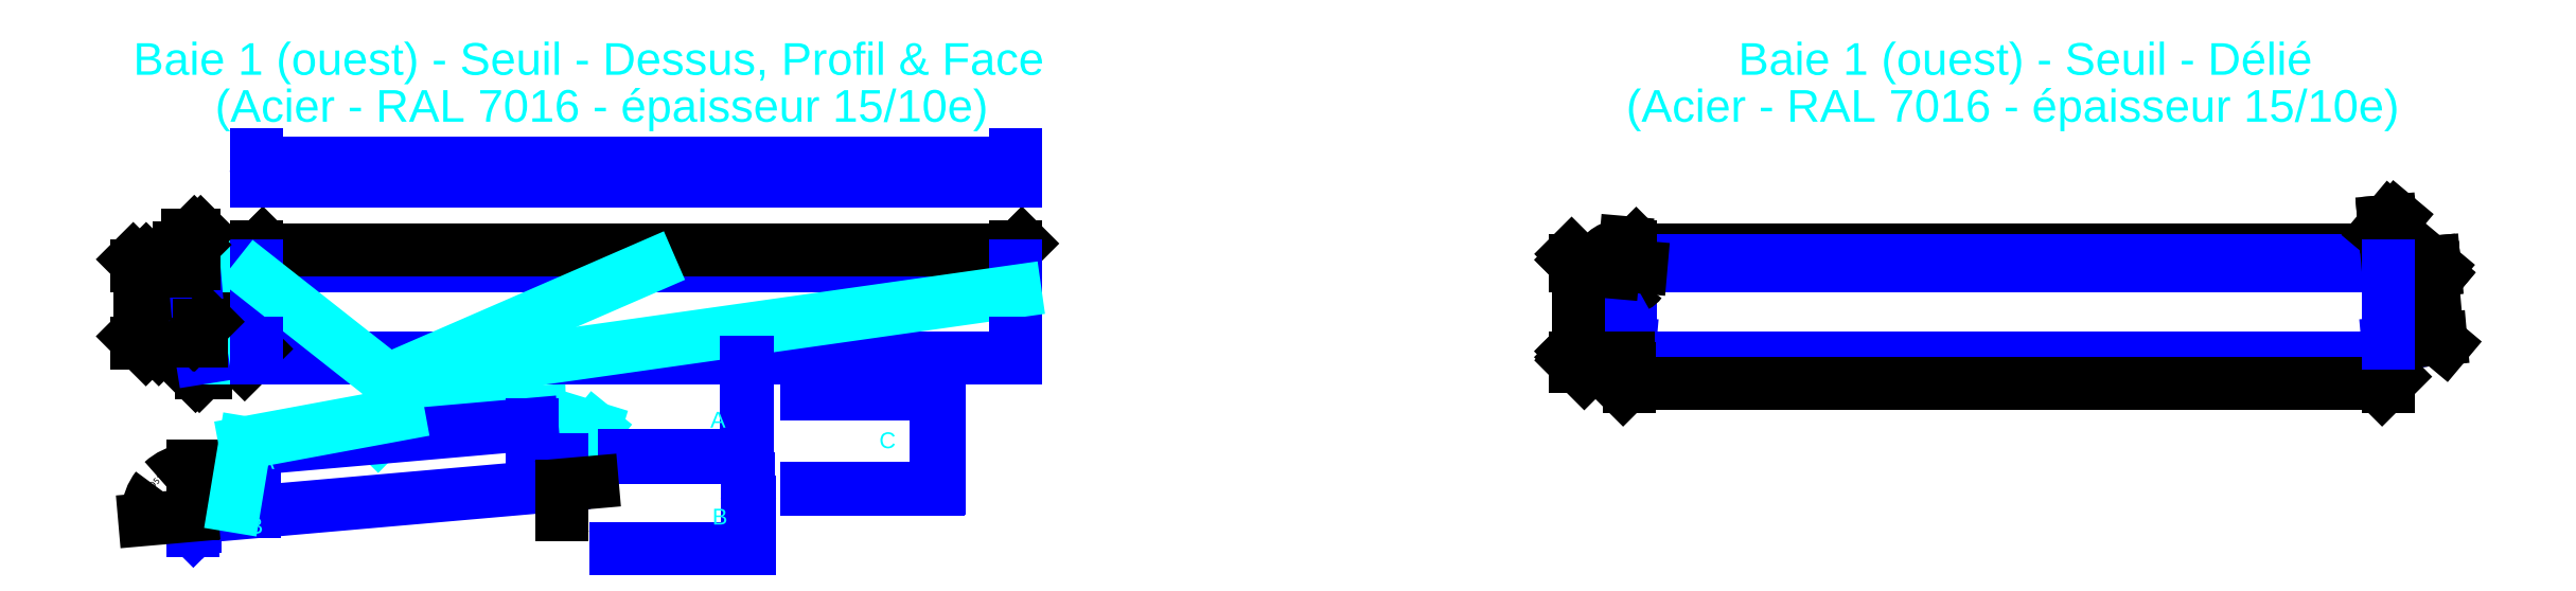
<metadata>
{"format":"dxf","ext":"dxf","renderer":"ezdxf+matplotlib","layout":"modelspace","background":"white","min_lineweight":24,"dpi":150}
</metadata>
<code>
0
SECTION
2
ENTITIES
0
LINE
8
0 ... Seuil ... Rectangle
10
243.4
20
1198
30
0
11
263.4
21
1198
31
0
0
LINE
8
0 ... Seuil ... Rectangle
10
289
20
905.6
30
0
11
263.4
21
1198
31
0
0
LINE
8
0 ... Seuil ... Rectangle
10
287.5
20
905.6
30
0
11
299.5
21
905.6
31
0
0
LINE
8
0 ... Seuil ... Rectangle
10
243.4
20
1196
30
0
11
263.6
21
1196
31
0
0
LINE
8
0 ... Seuil ... Rectangle
10
288.8
20
907.1
30
0
11
295.8
21
907.1
31
0
0
LINE
8
0 ... Seuil ... Rectangle
10
243.4
20
1174
30
0
11
243.4
21
1198
31
0
0
LINE
8
0 ... Seuil ... Rectangle
10
292.4
20
912.7
30
0
11
299.5
21
905.6
31
0
0
LINE
8
0 ... Seuil ... Rectangle
10
291.3
20
911.6
30
0
11
295.8
21
907.1
31
0
0
LINE
8
0 ... Seuil ... Rectangle
10
291.3
20
911.6
30
0
11
292.4
21
912.7
31
0
0
LINE
8
0 ... Seuil ... Rectangle
10
234.6
20
953.6
30
0
11
284.8
21
953.6
31
0
0
LINE
8
0 ... Seuil ... Rectangle
10
234.6
20
953.6
30
0
11
215.3
21
1174
31
0
0
LINE
8
0 ... Seuil ... Rectangle
10
215.3
20
1174
30
0
11
243.4
21
1174
31
0
0
DIMENSION
8
0 ... Seuil ... Rectangle ... Cotes Angles
280
     0
2
*D1
10
185
20
949.3
30
0
11
190.3
21
1061
31
0
70
   161
71
     5
42
220.8
73
     0
74
     0
75
     0
3
QCADDimStyle
13
215.3
23
1174
33
0
14
234.6
24
953.6
34
0
0
DIMENSION
8
0 ... Seuil ... Rectangle ... Cotes Angles
280
     0
2
*D2
10
131.1
20
1174
30
0
11
103.6
21
1186
31
0
70
    32
71
     5
42
24
73
     0
74
     0
75
     0
3
QCADDimStyle
13
243.4
23
1198
33
0
14
215.3
24
1174
34
0
50
90
0
DIMENSION
8
0 ... Seuil ... Rectangle ... Cotes Angles
280
     0
2
*D3
10
131.1
20
953.6
30
0
11
116.1
21
1064
31
0
70
   160
71
     5
42
220
73
     0
74
     0
75
     0
3
QCADDimStyle
13
215.3
23
1174
33
0
14
234.6
24
953.6
34
0
50
90
0
DIMENSION
8
0 ... Seuil ... Rectangle ... Cotes Angles
280
     0
2
*D4
10
299.2
20
1196
30
0
11
326.7
21
1197
31
0
70
    32
71
     5
42
1.5
73
     0
74
     0
75
     0
3
QCADDimStyle
13
263.4
23
1198
33
0
14
263.6
24
1196
34
0
50
90
0
DIMENSION
8
0 ... Seuil ... Rectangle ... Cotes Angles
280
     0
2
*D5
10
271.4
20
1106
30
0
11
245.2
21
1119
31
0
70
   161
71
     5
42
50
73
     0
74
     0
75
     0
3
QCADDimStyle
13
221.6
23
1102
33
0
14
271.4
24
1106
34
0
0
LINE
8
0 ... Seuil ... Rectangle
10
460.5
20
1198
30
0
11
2864
21
1198
31
0
0
LINE
8
0 ... Seuil ... Rectangle
10
460.5
20
905.6
30
0
11
2864
21
905.6
31
0
0
LINE
8
0 ... Seuil ... Rectangle
10
460.5
20
1196
30
0
11
2864
21
1196
31
0
0
LINE
8
0 ... Seuil ... Rectangle
10
460.5
20
1198
30
0
11
460.5
21
905.6
31
0
0
LINE
8
0 ... Seuil ... Rectangle
10
2864
20
1198
30
0
11
2864
21
905.6
31
0
0
LINE
8
0 ... Seuil ... Rectangle
10
459
20
953.6
30
0
11
462
21
953.6
31
0
0
LINE
8
0 ... Seuil ... Rectangle
10
2862
20
953.6
30
0
11
2865
21
953.6
31
0
0
DIMENSION
8
0 ... Seuil ... Rectangle ... Cotes Angles
280
     0
2
*D6
10
403.1
20
905.6
30
0
11
388.1
21
1052
31
0
70
   160
71
     5
42
292
73
     0
74
     0
75
     0
3
QCADDimStyle
13
263.4
23
1198
33
0
14
299.5
24
905.6
34
0
50
90
0
DIMENSION
8
0 ... Seuil ... Rectangle ... Cotes Angles
280
     0
2
*D7
10
340.8
20
947
30
0
11
354.4
21
968.3
31
0
70
   161
71
     5
42
10
73
     0
74
     0
75
     0
3
QCADDimStyle
13
292.4
23
912.7
33
0
14
299.5
24
905.6
34
0
0
DIMENSION
8
0 ... Seuil ... Rectangle ... Cotes Angles
280
     0
2
*D8
10
299.5
20
868.8
30
0
11
293.3
21
841.5
31
0
70
   161
71
     5
42
12
73
     0
74
     0
75
     0
3
QCADDimStyle
13
287.5
23
905.6
33
0
14
299.5
24
905.6
34
0
0
DIMENSION
8
0 ... Seuil ... Rectangle ... Cotes Angles
280
     0
2
*D9
10
438.4
20
953.6
30
0
11
423.4
21
1076
31
0
70
   161
71
     5
42
244
73
     0
74
     0
75
     0
3
QCADDimStyle
13
460.5
23
1198
33
0
14
460.5
24
953.6
34
0
0
DIMENSION
8
0 ... Seuil ... Rectangle ... Cotes Angles
280
     0
2
*D10
10
2864
20
1248
30
0
11
1662
21
1263
31
0
70
   161
71
     5
42
2403
73
     0
74
     0
75
     0
3
QCADDimStyle
13
460.5
23
1198
33
0
14
2864
24
1198
34
0
0
LINE
8
0 ... Seuil ... Rectangle ... Cotes Angles
10
455.5
20
1198
30
0
11
363.9
21
1198
31
0
0
LINE
8
0 ... Seuil ... Rectangle ... Cotes Angles
10
363.9
20
905.6
30
0
11
455.5
21
905.6
31
0
0
LINE
8
0 ... Seuil ... Rectangle
10
462
20
1196
30
0
11
462
21
905.6
31
0
0
LINE
8
0 ... Seuil ... Rectangle
10
2862
20
1196
30
0
11
2862
21
905.6
31
0
0
DIMENSION
8
0 ... Seuil ... Rectangle ... Cotes Angles
280
     0
2
*D11
10
90.16
20
953.6
30
0
11
75.16
21
1076
31
0
70
   160
71
     5
42
244
73
     0
74
     0
75
     0
3
QCADDimStyle
13
243.4
23
1198
33
0
14
234.6
24
953.6
34
0
50
90
0
MTEXT
8
0 ... Seuil ... Rectangle ... Cotes Angles
10
329.2
20
1754
30
0
40
100
41
0
46
0
71
     1
72
     1
1
(Acier - RAL 7016 - épaisseur 15/10e)
7
textstyle11
73
     1
44
1
0
MTEXT
8
0 ... Seuil ... Rectangle ... Cotes Angles
10
789.7
20
801.5
30
0
40
50
41
0
46
0
71
     1
72
     1
1
Relevés
7
textstyle12
73
     1
44
1
0
LEADER
8
0 ... Seuil ... Rectangle ... Cotes Angles
3
QCADDimStyle
76
     2
10
844.7
20
659.2
30
0
10
910.4
20
726
30
0
0
LEADER
8
0 ... Seuil ... Rectangle ... Cotes Angles
3
QCADDimStyle
76
     4
10
1435
20
562.9
30
0
10
1532
20
682.1
30
0
10
1356
20
736
30
0
10
910.4
20
726
30
0
0
LEADER
8
0 ... Seuil ... Rectangle ... Cotes Angles
3
QCADDimStyle
76
     2
10
1707
20
1196
30
0
10
876.3
20
834.8
30
0
0
LEADER
8
0 ... Seuil ... Rectangle ... Cotes Angles
3
QCADDimStyle
76
     2
10
2862
20
1116
30
0
10
876.3
20
834.8
30
0
0
LEADER
8
0 ... Seuil ... Rectangle ... Cotes Angles
3
QCADDimStyle
76
     2
10
462
20
1162
30
0
10
876.3
20
834.8
30
0
0
LINE
8
0 ... Seuil ... Rectangle
10
2865
20
953.6
30
0
11
2865
21
905.6
31
0
0
LINE
8
0 ... Seuil ... Rectangle
10
2865
20
905.6
30
0
11
2864
21
905.6
31
0
0
LINE
8
0 ... Seuil ... Rectangle
10
459
20
953.6
30
0
11
459
21
905.6
31
0
0
LINE
8
0 ... Seuil ... Rectangle
10
459
20
905.6
30
0
11
460.5
21
905.6
31
0
0
LINE
8
0 ... Seuil ... Rectangle
10
287.5
20
905.6
30
0
11
279.7
21
953.6
31
0
0
LINE
8
0 ... Seuil ... Rectangle
10
461.5
20
1477
30
0
11
2863
21
1477
31
0
0
LINE
8
0 ... Seuil ... Rectangle
10
460.5
20
1465
30
0
11
2864
21
1465
31
0
0
LINE
8
0 ... Seuil ... Rectangle
10
459
20
1477
30
0
11
459
21
1484
31
0
0
LINE
8
0 ... Seuil ... Rectangle
10
460.5
20
1478
30
0
11
460.5
21
1549
31
0
0
LINE
8
0 ... Seuil ... Rectangle
10
462
20
1477
30
0
11
462
21
1484
31
0
0
LINE
8
0 ... Seuil ... Rectangle
10
2864
20
1478
30
0
11
2864
21
1549
31
0
0
LINE
8
0 ... Seuil ... Rectangle
10
2862
20
1477
30
0
11
2862
21
1549
31
0
0
LINE
8
0 ... Seuil ... Rectangle
10
2865
20
1477
30
0
11
2865
21
1484
31
0
0
LINE
8
0 ... Seuil ... Rectangle
10
460
20
1485
30
0
11
460.5
21
1485
31
0
0
LINE
8
0 ... Seuil ... Rectangle
10
460.5
20
1477
30
0
11
459
21
1477
31
0
0
LINE
8
0 ... Seuil ... Rectangle
10
2864
20
1485
30
0
11
2864
21
1485
31
0
0
LINE
8
0 ... Seuil ... Rectangle
10
2864
20
1477
30
0
11
2865
21
1477
31
0
0
LINE
8
0 ... Seuil ... Rectangle
10
270.1
20
1104
30
0
11
269.9
21
1106
31
0
0
LINE
8
0 ... Seuil ... Rectangle
10
1625
20
591
30
0
11
2012
21
591
31
0
0
LINE
8
0 ... Seuil ... Rectangle
10
2015
20
594
30
0
11
2015
21
891
31
0
0
LINE
8
0 ... Seuil ... Rectangle
10
1625
20
595.5
30
0
11
2007
21
595.5
31
0
0
LINE
8
0 ... Seuil ... Rectangle
10
2010
20
598.5
30
0
11
2010
21
891
31
0
0
ARC
8
0 ... Seuil ... Rectangle
10
2007
20
598.5
30
0
40
3
50
270
51
0
0
ARC
8
0 ... Seuil ... Rectangle
10
2012
20
594
30
0
40
3
50
270
51
0
0
LINE
8
0 ... Seuil ... Rectangle
10
2201
20
489.3
30
0
11
2618
21
489.3
31
0
0
LINE
8
0 ... Seuil ... Rectangle
10
2621
20
492.3
30
0
11
2621
21
789.3
31
0
0
LINE
8
0 ... Seuil ... Rectangle
10
2617
20
496.8
30
0
11
2617
21
789.3
31
0
0
LINE
8
0 ... Seuil ... Rectangle
10
2201
20
493.8
30
0
11
2614
21
493.8
31
0
0
LINE
8
0 ... Seuil ... Rectangle
10
2614
20
789.3
30
0
11
2201
21
789.3
31
0
0
ARC
8
0 ... Seuil ... Rectangle
10
2614
20
496.8
30
0
40
3
50
270
51
0
0
ARC
8
0 ... Seuil ... Rectangle
10
2618
20
492.3
30
0
40
3
50
270
51
0
0
LINE
8
0 ... Seuil ... Rectangle
10
2614
20
493.8
30
0
11
2614
21
789.3
31
0
0
LINE
8
0 ... Seuil ... Rectangle
10
2617
20
789.3
30
0
11
2621
21
789.3
31
0
0
LINE
8
0 ... Seuil ... Rectangle
10
1598
20
297.6
30
0
11
2015
21
297.6
31
0
0
LINE
8
0 ... Seuil ... Rectangle
10
2018
20
297.6
30
0
11
2018
21
447.6
31
0
0
LINE
8
0 ... Seuil ... Rectangle
10
2022
20
297.6
30
0
11
2022
21
447.6
31
0
0
LINE
8
0 ... Seuil ... Rectangle
10
2013
20
305.1
30
0
11
2013
21
447.6
31
0
0
LINE
8
0 ... Seuil ... Rectangle
10
1598
20
302.1
30
0
11
2010
21
302.1
31
0
0
ARC
8
0 ... Seuil ... Rectangle
10
2010
20
305.1
30
0
40
3
50
270
51
0
0
ARC
8
0 ... Seuil ... Rectangle
10
2018
20
447.6
30
0
40
4.5
50
0
51
180
0
ARC
8
0 ... Seuil ... Rectangle
10
2015
20
300.6
30
0
40
3
50
270
51
0
0
LINE
8
0 ... Seuil ... Rectangle
10
2018
20
297.6
30
0
11
2022
21
297.6
31
0
0
LINE
8
0 ... Seuil ... Rectangle
10
2013
20
447.6
30
0
11
2013
21
523
31
0
0
LINE
8
0 ... Seuil ... Rectangle
10
2018
20
452.1
30
0
11
2018
21
523
31
0
0
LINE
8
0 ... Seuil ... Rectangle
10
2013
20
523
30
0
11
2018
21
523
31
0
0
LINE
8
0 ... Seuil ... Rectangle
10
1428
20
582.7
30
0
11
1428
21
503.6
31
0
0
LINE
8
0 ... Seuil ... Rectangle
10
260.4
20
400.5
30
0
11
1427
21
502.6
31
0
0
LINE
8
0 ... Seuil ... Rectangle
10
260.4
20
406.5
30
0
11
260.4
21
358.5
31
0
0
LINE
8
0 ... Seuil ... Rectangle
10
1422
20
582.7
30
0
11
1422
21
502.2
31
0
0
LINE
8
0 ... Seuil ... Rectangle
10
266.4
20
401
30
0
11
266.4
21
373
31
0
0
LINE
8
0 ... Seuil ... Rectangle
10
1332
20
582.7
30
0
11
1428
21
582.7
31
0
0
LINE
8
0 ... Seuil ... Rectangle
10
288.7
20
386.8
30
0
11
260.4
21
358.5
31
0
0
LINE
8
0 ... Seuil ... Rectangle
10
284.4
20
391.1
30
0
11
266.4
21
373
31
0
0
LINE
8
0 ... Seuil ... Rectangle
10
284.4
20
391.1
30
0
11
288.7
21
386.8
31
0
0
LINE
8
0 ... Seuil ... Rectangle
10
452.4
20
618.1
30
0
11
452.4
21
417.3
31
0
0
LINE
8
0 ... Seuil ... Rectangle
10
452.4
20
618.1
30
0
11
1332
21
695.1
31
0
0
LINE
8
0 ... Seuil ... Rectangle
10
1332
20
695.1
30
0
11
1332
21
582.7
31
0
0
LINE
8
0 ... Seuil ... Rectangle
10
260.4
20
406.5
30
0
11
452.4
21
449.4
31
0
0
DIMENSION
8
0 ... Seuil ... Rectangle ... Cotes Angles
280
     0
2
*D12
10
260.4
20
358.5
30
0
11
142.6
21
514.5
31
0
70
   162
71
     5
42
1.658
73
     0
74
     0
75
     0
3
QCADDimStyle
13
452.4
23
423.3
33
0
14
260.4
24
406.5
34
0
15
260.4
25
406.5
35
0
16
184.4
26
529.8
36
0
0
LEADER
8
0 ... Seuil ... Rectangle ... Cotes Angles
3
QCADDimStyle
76
     3
10
391.1
20
435.7
30
0
10
424.3
20
636.1
30
0
10
910.4
20
726
30
0
0
MTEXT
8
0 ... Seuil ... Rectangle ... Cotes Angles
10
468.7
20
603
30
0
40
50
41
0
46
0
71
     1
72
     1
1
A
7
textstyle13
73
     1
44
1
0
MTEXT
8
0 ... Seuil ... Rectangle ... Cotes Angles
10
433.1
20
398
30
0
40
50
41
0
46
0
71
     1
72
     1
1
B
7
textstyle14
73
     1
44
1
0
MTEXT
8
0 ... Seuil ... Rectangle ... Cotes Angles
10
1903
20
427.3
30
0
40
50
41
0
46
0
71
     1
72
     1
1
B
7
textstyle15
73
     1
44
1
0
MTEXT
8
0 ... Seuil ... Rectangle ... Cotes Angles
10
1344
20
563.7
30
0
40
50
41
0
46
0
71
     1
72
     1
1
C
7
textstyle16
73
     1
44
1
0
MTEXT
8
0 ... Seuil ... Rectangle ... Cotes Angles
10
2432
20
669.2
30
0
40
50
41
0
46
0
71
     1
72
     1
1
C
7
textstyle17
73
     1
44
1
0
MTEXT
8
0 ... Seuil ... Rectangle ... Cotes Angles
10
1897
20
734.3
30
0
40
50
41
0
46
0
71
     1
72
     1
1
A
7
textstyle18
73
     1
44
1
0
ARC
8
0 ... Seuil ... Rectangle
10
1427
20
503.6
30
0
40
1
50
275
51
0
0
DIMENSION
8
0 ... Seuil ... Rectangle ... Cotes Angles
280
     0
2
*D13
10
1428
20
582.7
30
0
11
1480
21
455.2
31
0
70
   162
71
     5
42
1.658
73
     0
74
     0
75
     0
3
QCADDimStyle
13
266.4
23
401
33
0
14
1427
24
502.6
34
0
15
1428
25
503.6
35
0
16
1473
26
430.1
36
0
0
LINE
8
0 ... Seuil ... Rectangle
10
460.5
20
1485
30
0
11
461
21
1485
31
0
0
LINE
8
0 ... Seuil ... Rectangle
10
460.5
20
1549
30
0
11
462
21
1549
31
0
0
LINE
8
0 ... Seuil ... Rectangle
10
2863
20
1485
30
0
11
2864
21
1485
31
0
0
LINE
8
0 ... Seuil ... Rectangle
10
2864
20
1549
30
0
11
2862
21
1549
31
0
0
ARC
8
0 ... Seuil ... Rectangle
10
2863
20
1478
30
0
40
1
50
270
51
0
0
LINE
8
0 ... Seuil ... Rectangle
10
2864
20
1465
30
0
11
2864
21
1478
31
0
0
LINE
8
0 ... Seuil ... Rectangle
10
2862
20
1477
30
0
11
2862
21
1484
31
0
0
LINE
8
0 ... Seuil ... Rectangle
10
462
20
1521
30
0
11
2862
21
1521
31
0
0
LINE
8
0 ... Seuil ... Rectangle
10
462
20
1501
30
0
11
2862
21
1501
31
0
0
ARC
8
0 ... Seuil ... Rectangle
10
2863
20
1484
30
0
40
1
50
90
51
180
0
ARC
8
0 ... Seuil ... Rectangle
10
2864
20
1484
30
0
40
1
50
0
51
90
0
ARC
8
0 ... Seuil ... Rectangle
10
460
20
1484
30
0
40
1
50
90
51
180
0
ARC
8
0 ... Seuil ... Rectangle
10
461
20
1484
30
0
40
1
50
0
51
90
0
LINE
8
0 ... Seuil ... Rectangle
10
462
20
1477
30
0
11
462
21
1549
31
0
0
ARC
8
0 ... Seuil ... Rectangle
10
461.5
20
1478
30
0
40
1
50
180
51
270
0
LINE
8
0 ... Seuil ... Rectangle
10
460.5
20
1465
30
0
11
460.5
21
1478
31
0
0
DIMENSION
8
0 ... Seuil ... Rectangle ... Cotes Angles
280
     0
2
*D14
10
284.8
20
999.8
30
0
11
289.2
21
1024
31
0
70
   161
71
     5
42
5.019
73
     0
74
     0
75
     0
3
QCADDimStyle
13
279.7
23
953.6
33
0
14
284.8
24
953.6
34
0
0
DIMENSION
8
0 ... Seuil ... Rectangle ... Cotes Angles
280
     0
2
*D15
10
263.4
20
1284
30
0
11
289.2
21
1299
31
0
70
   161
71
     5
42
20
73
     0
74
     0
75
     0
3
QCADDimStyle
13
243.4
23
1198
33
0
14
263.4
24
1198
34
0
0
DIMENSION
8
0 ... Seuil ... Rectangle ... Cotes Angles
280
     0
2
*D16
10
243.4
20
1244
30
0
11
189.2
21
1259
31
0
70
   160
71
     5
42
28.09
73
     0
74
     0
75
     0
3
QCADDimStyle
13
215.3
23
1174
33
0
14
243.4
24
1198
34
0
0
MTEXT
8
0 ... Seuil ... Rectangle ... Cotes Angles
10
69.99
20
1902
30
0
40
100
41
0
46
0
71
     1
72
     1
1
Baie 1 (ouest) - Seuil - Dessus, Profil & Face\P
7
textstyle19
73
     1
44
1
0
LINE
8
0 ... Seuil ... Rectangle
10
4807
20
1196
30
0
11
7210
21
1196
31
0
0
DIMENSION
8
0 ... Seuil ... Rectangle ... Cotes Angles
280
     0
2
*D17
10
7209
20
1246
30
0
11
6009
21
1261
31
0
70
    33
71
     5
42
2400
73
     0
74
     0
75
     0
3
QCADDimStyle
13
4809
23
1196
33
0
14
7209
24
1196
34
0
0
MTEXT
8
0 ... Seuil ... Rectangle ... Cotes Angles
10
4797
20
1754
30
0
40
100
41
0
46
0
71
     1
72
     1
1
(Acier - RAL 7016 - épaisseur 15/10e)
7
textstyle20
73
     1
44
1
0
MTEXT
8
0 ... Seuil ... Rectangle ... Cotes Angles
10
5152
20
1902
30
0
40
100
41
0
46
0
71
     1
72
     1
1
Baie 1 (ouest) - Seuil - Délié\P
7
textstyle21
73
     1
44
1
0
LINE
8
0 ... Seuil ... Rectangle
10
4807
20
906.1
30
0
11
7210
21
906.1
31
0
0
LINE
8
0 ... Seuil ... Rectangle
10
4807
20
887.6
30
0
11
7210
21
887.6
31
0
0
LINE
8
0 ... Seuil ... Rectangle
10
4807
20
1215
30
0
11
7210
21
1215
31
0
0
LINE
8
0 ... Seuil ... Rectangle
10
4807
20
877.6
30
0
11
7210
21
877.6
31
0
0
LINE
8
0 ... Seuil ... Rectangle
10
4807
20
1215
30
0
11
4807
21
1196
31
0
0
LINE
8
0 ... Seuil ... Rectangle
10
4807
20
951.3
30
0
11
4807
21
877.6
31
0
0
LINE
8
0 ... Seuil ... Rectangle
10
7210
20
1215
30
0
11
7210
21
1196
31
0
0
LINE
8
0 ... Seuil ... Rectangle
10
7210
20
951.3
30
0
11
7210
21
877.6
31
0
0
LINE
8
0 ... Seuil ... Rectangle
10
4809
20
1196
30
0
11
4789
21
1198
31
0
0
LINE
8
0 ... Seuil ... Rectangle
10
4789
20
1198
30
0
11
4787
21
1174
31
0
0
LINE
8
0 ... Seuil ... Rectangle
10
4787
20
1174
30
0
11
4760
21
1176
31
0
0
LINE
8
0 ... Seuil ... Rectangle
10
4760
20
1176
30
0
11
4741
21
957.1
31
0
0
LINE
8
0 ... Seuil ... Rectangle
10
4809
20
951.2
30
0
11
4741
21
957.1
31
0
0
LINE
8
0 ... Seuil ... Rectangle
10
4809
20
1196
30
0
11
4809
21
951.2
31
0
0
LINE
8
0 ... Seuil ... Rectangle
10
7257
20
1176
30
0
11
7276
21
957.1
31
0
0
LINE
8
0 ... Seuil ... Rectangle
10
7209
20
951.2
30
0
11
7276
21
957.1
31
0
0
LINE
8
0 ... Seuil ... Rectangle
10
7209
20
1196
30
0
11
7229
21
1198
31
0
0
LINE
8
0 ... Seuil ... Rectangle
10
7229
20
1198
30
0
11
7231
21
1174
31
0
0
LINE
8
0 ... Seuil ... Rectangle
10
7231
20
1174
30
0
11
7257
21
1176
31
0
0
DIMENSION
8
0 ... Seuil ... Rectangle ... Cotes Angles
280
     0
2
*D18
10
7210
20
825.9
30
0
11
6009
21
840.9
31
0
70
    32
71
     5
42
2403
73
     0
74
     0
75
     0
3
QCADDimStyle
13
4807
23
877.6
33
0
14
7210
24
877.6
34
0
0
DIMENSION
8
0 ... Seuil ... Rectangle ... Cotes Angles
280
     0
2
*D19
10
4644
20
1196
30
0
11
4617
21
1205
31
0
70
    32
71
     5
42
18.5
73
     0
74
     0
75
     0
3
QCADDimStyle
13
4807
23
1215
33
0
14
4809
24
1196
34
0
50
90
0
DIMENSION
8
0 ... Seuil ... Rectangle ... Cotes Angles
280
     0
2
*D20
10
4644
20
906.1
30
0
11
4629
21
1051
31
0
70
    32
71
     5
42
290
73
     0
74
     0
75
     0
3
QCADDimStyle
13
4809
23
1196
33
0
14
4807
24
906.1
34
0
50
90
0
DIMENSION
8
0 ... Seuil ... Rectangle ... Cotes Angles
280
     0
2
*D21
10
4644
20
887.6
30
0
11
4617
21
896.9
31
0
70
    32
71
     5
42
18.5
73
     0
74
     0
75
     0
3
QCADDimStyle
13
4807
23
906.1
33
0
14
4807
24
887.6
34
0
50
90
0
DIMENSION
8
0 ... Seuil ... Rectangle ... Cotes Angles
280
     0
2
*D22
10
4644
20
877.6
30
0
11
4629
21
864.7
31
0
70
   160
71
     5
42
10
73
     0
74
     0
75
     0
3
QCADDimStyle
13
4807
23
887.6
33
0
14
4807
24
877.6
34
0
50
90
0
DIMENSION
8
0 ... Seuil ... Rectangle ... Cotes Angles
280
     0
2
*D23
10
4809
20
951.2
30
0
11
4857
21
1240
31
0
70
    34
71
     5
42
1.658
73
     0
74
     0
75
     0
3
QCADDimStyle
13
4789
23
1198
33
0
14
4809
24
1196
34
0
15
4809
25
1196
35
0
16
4831
26
1208
36
0
0
DIMENSION
8
0 ... Seuil ... Rectangle ... Cotes Angles
280
     0
2
*D24
10
4760
20
1176
30
0
11
4721
21
1252
31
0
70
    34
71
     5
42
1.571
73
     0
74
     0
75
     0
3
QCADDimStyle
13
4789
23
1198
33
0
14
4787
24
1174
34
0
15
4787
25
1174
35
0
16
4750
26
1253
36
0
0
DIMENSION
8
0 ... Seuil ... Rectangle ... Cotes Angles
280
     0
2
*D25
10
4809
20
951.2
30
0
11
4788
21
1153
31
0
70
    34
71
     5
42
1.658
73
     0
74
     0
75
     0
3
QCADDimStyle
13
4760
23
1176
33
0
14
4787
24
1174
34
0
15
4809
25
1196
35
0
16
4770
26
1153
36
0
0
DIMENSION
8
0 ... Seuil ... Rectangle ... Cotes Angles
280
     0
2
*D26
10
7197
20
1327
30
0
11
7205
21
1355
31
0
70
    33
71
     5
42
20
73
     0
74
     0
75
     0
3
QCADDimStyle
13
7229
23
1198
33
0
14
7209
24
1196
34
0
0
DIMENSION
8
0 ... Seuil ... Rectangle ... Cotes Angles
280
     0
2
*D27
10
7347
20
1184
30
0
11
7373
21
1198
31
0
70
    33
71
     5
42
24
73
     0
74
     0
75
     0
3
QCADDimStyle
13
7229
23
1198
33
0
14
7231
24
1174
34
0
0
DIMENSION
8
0 ... Seuil ... Rectangle ... Cotes Angles
280
     0
2
*D28
10
7366
20
965
30
0
11
7371
21
1076
31
0
70
    33
71
     5
42
220
73
     0
74
     0
75
     0
3
QCADDimStyle
13
7257
23
1176
33
0
14
7276
24
957.1
34
0
0
LINE
8
0 ... Seuil ... Rectangle
10
7209
20
1196
30
0
11
7209
21
951.2
31
0
0
ENDSEC
0
EOF

</code>
